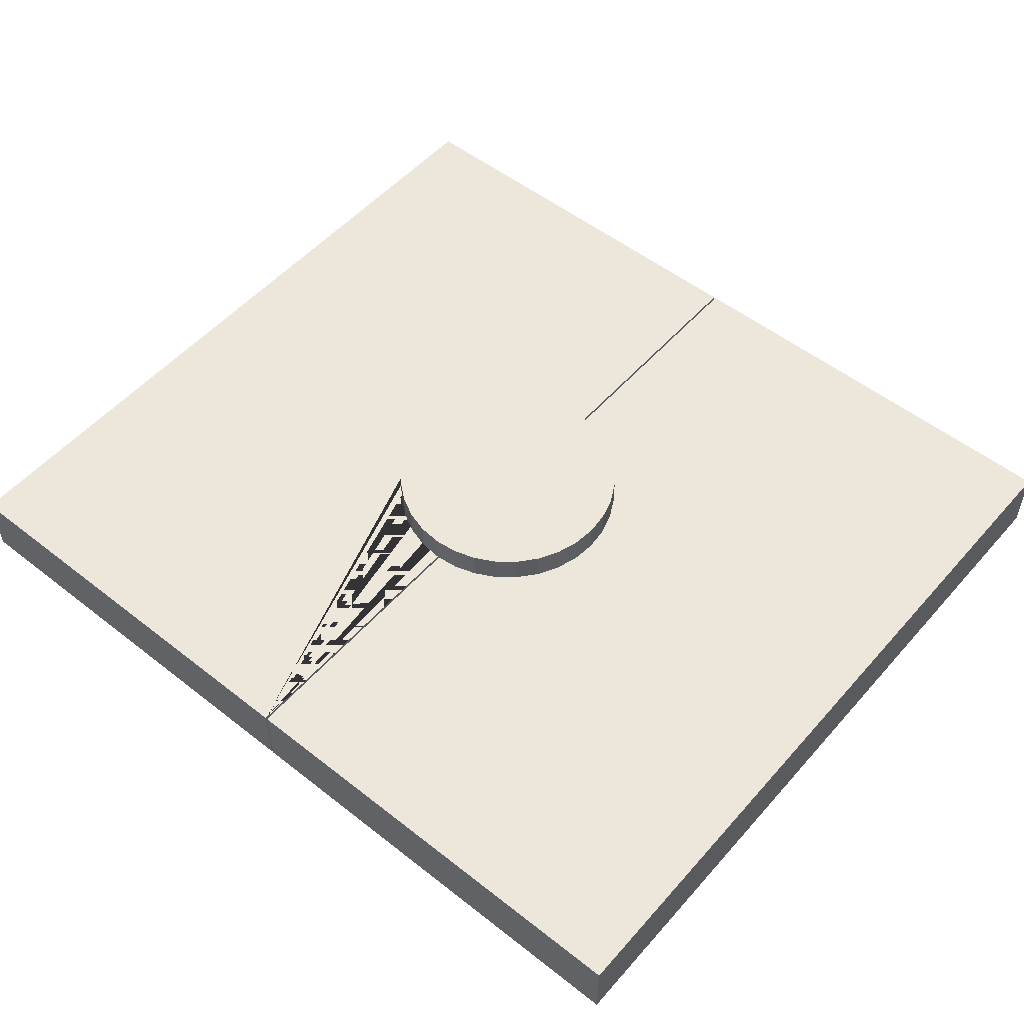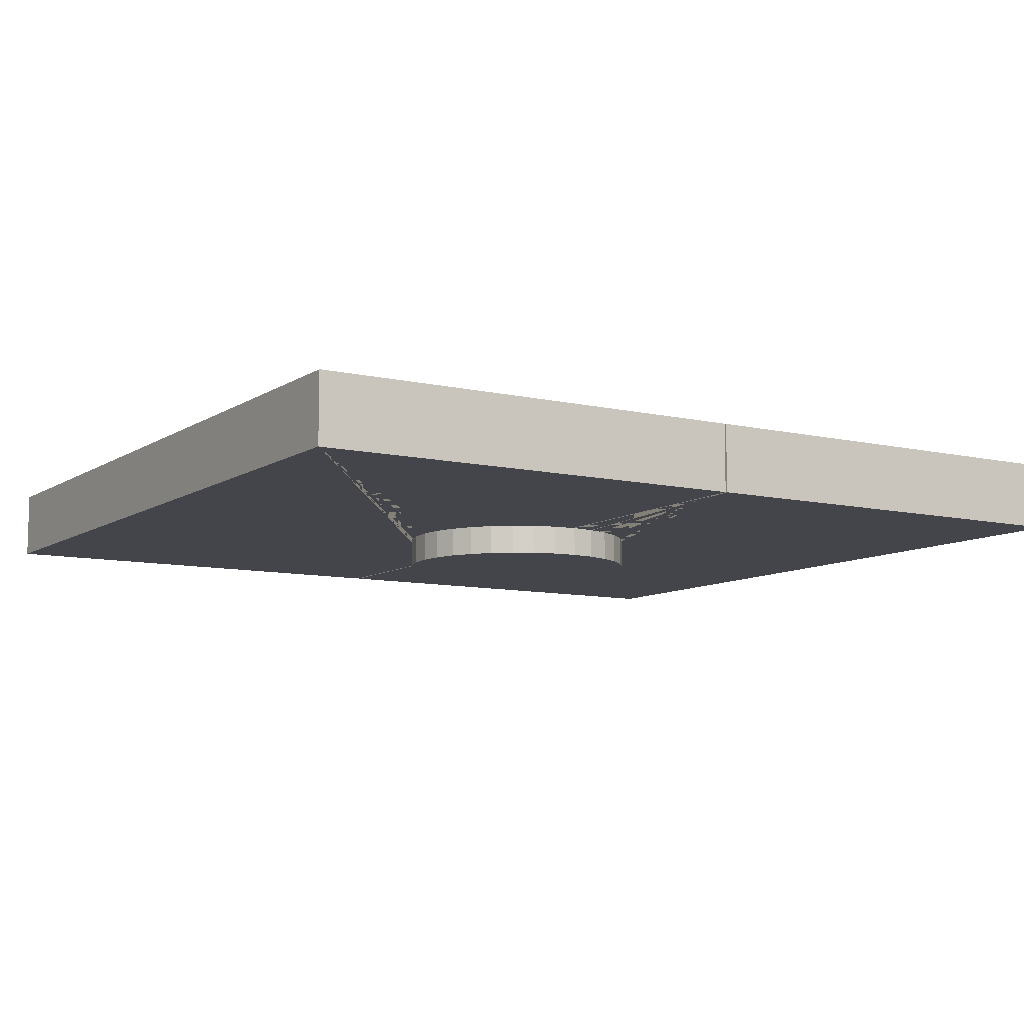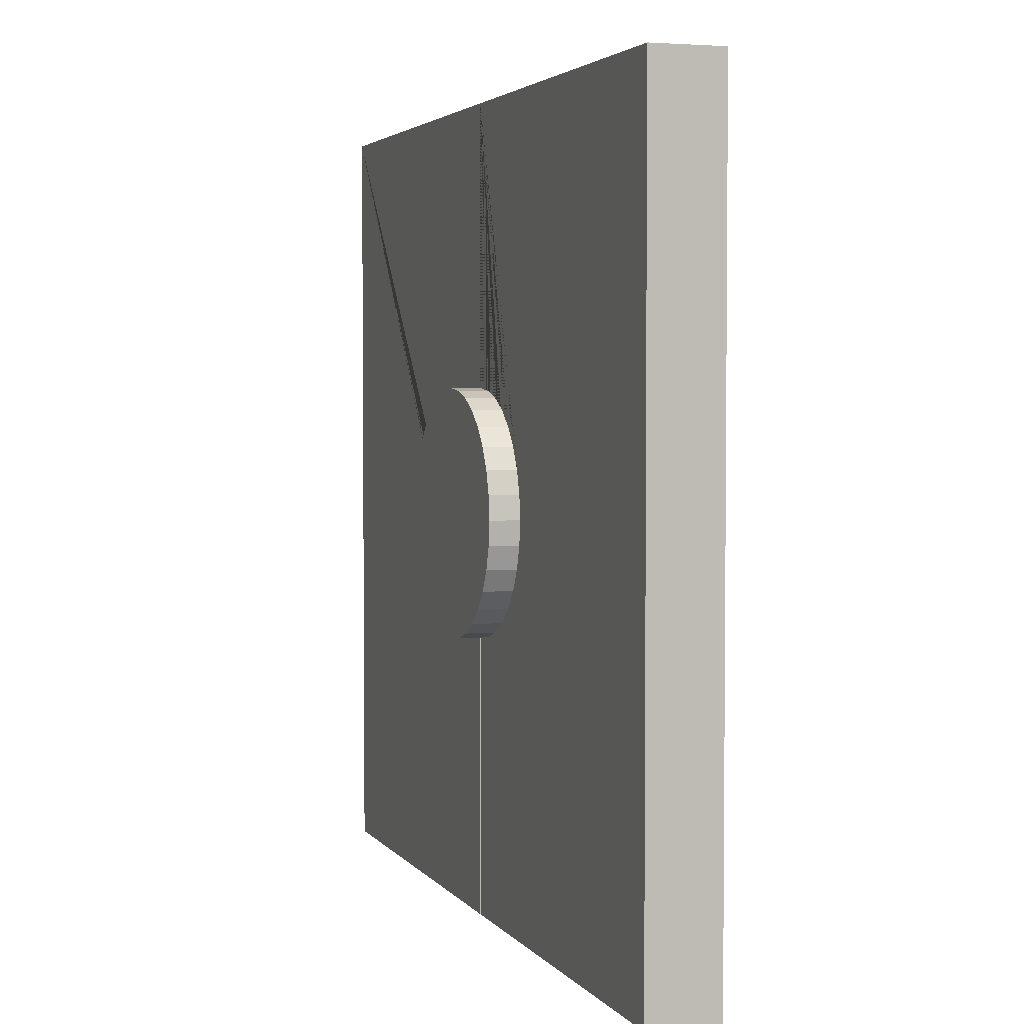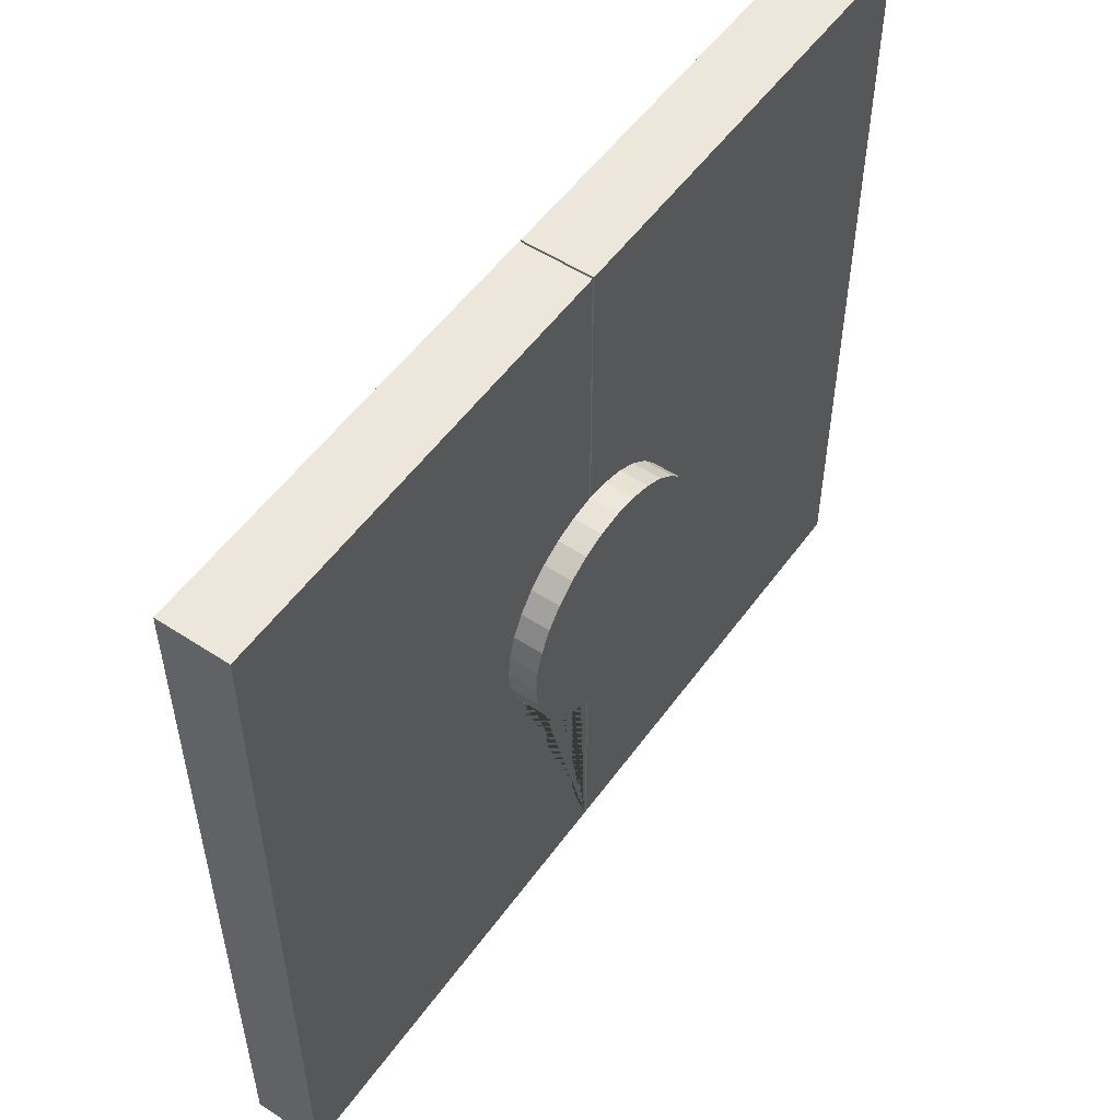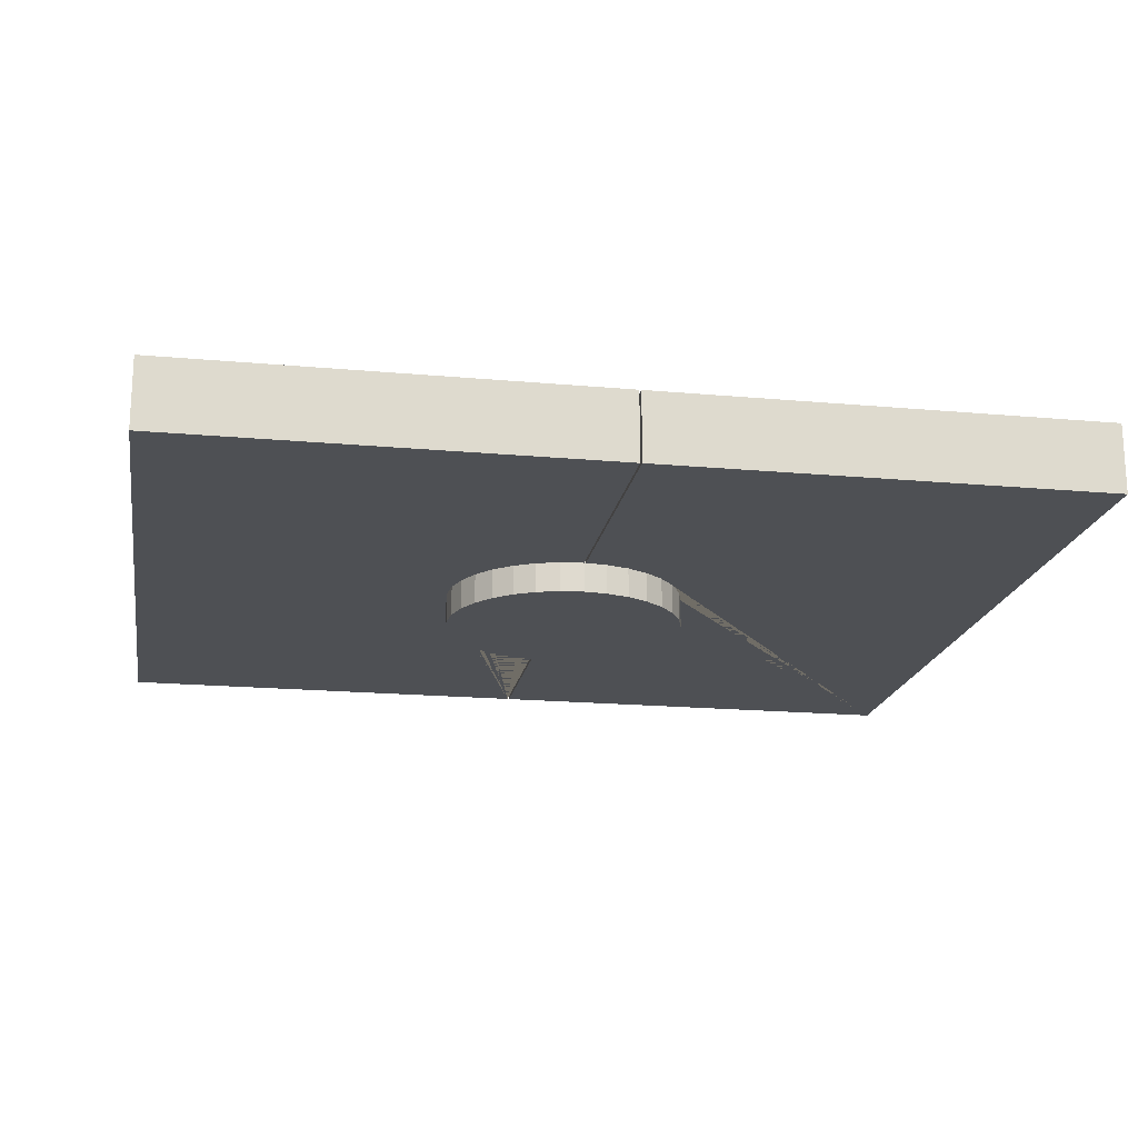
<metadata>
{"format":"obj","ext":"obj","renderer":"f3d","projection":"perspective","resolution":1024,"background":"white","views":[{"elev":52.9,"azim":40.1,"up":"+Z"},{"elev":-9.2,"azim":148.3,"up":"+Z"},{"elev":3.3,"azim":-108.3,"up":"+Y"},{"elev":53.4,"azim":-55.0,"up":"+Y"},{"elev":-18.6,"azim":-9.9,"up":"+Z"}]}
</metadata>
<code>
o Cylinder.001_Cylinder.002
v 0 -3.259 -0.2849
v 0 -3.259 0.2849
v -3.6 -3.259 0.2849
v -3.6 -3.259 -0.2849
v 1e-06 3.259 -0.2849
v -1e-06 3.259 0.2849
v -3.6 3.259 0.2849
v -3.6 3.259 -0.2849
v -0.1951 0.9808 -0.2849
v -0.1951 0.9808 0.2849
v -0.3827 0.9239 -0.2849
v -0.3827 0.9239 0.2849
v 0 1 -0.2849
v 0 1 0.2849
v -0.5556 0.8315 -0.2849
v -0.5556 0.8315 0.2849
v -0.7071 0.7071 -0.2849
v -0.7071 0.7071 0.2849
v -0.8315 0.5556 -0.2849
v -0.8315 0.5556 0.2849
v -0.9239 0.3827 -0.2849
v -0.9239 0.3827 0.2849
v -0.8315 -0.5556 -0.2849
v -0.8315 -0.5556 0.2849
v -0.9239 -0.3827 -0.2849
v -0.9239 -0.3827 0.2849
v -0.9808 0.1951 -0.2849
v -0.9808 0.1951 0.2849
v -0.9808 -0.1951 -0.2849
v -0.9808 -0.1951 0.2849
v -1 1e-06 -0.2849
v -1 1e-06 0.2849
v -0.7071 -0.7071 -0.2849
v -0.7071 -0.7071 0.2849
v -0 -1 -0.2849
v -0 -1 0.2849
v -0.3827 -0.9239 -0.2849
v -0.3827 -0.9239 0.2849
v -0.1951 -0.9808 -0.2849
v -0.1951 -0.9808 0.2849
v -0.5556 -0.8315 -0.2849
v -0.5556 -0.8315 0.2849
v 0 1 -0.531
v 0 1 -0.007923
v 0.1951 0.9808 -0.531
v 0.1951 0.9808 -0.007923
v 0.3827 0.9239 -0.531
v 0.3827 0.9239 -0.007923
v 0.5556 0.8315 -0.531
v 0.5556 0.8315 -0.007923
v 0.7071 0.7071 -0.531
v 0.7071 0.7071 -0.007923
v 0.8315 0.5556 -0.531
v 0.8315 0.5556 -0.007923
v 0.9239 0.3827 -0.531
v 0.9239 0.3827 -0.007923
v 0.9808 0.1951 -0.531
v 0.9808 0.1951 -0.007923
v 1 0 -0.531
v 1 0 -0.007923
v 0.9808 -0.1951 -0.531
v 0.9808 -0.1951 -0.007923
v 0.9239 -0.3827 -0.531
v 0.9239 -0.3827 -0.007923
v 0.8315 -0.5556 -0.531
v 0.8315 -0.5556 -0.007923
v 0.7071 -0.7071 -0.531
v 0.7071 -0.7071 -0.007923
v 0.5556 -0.8315 -0.531
v 0.5556 -0.8315 -0.007923
v 0.3827 -0.9239 -0.531
v 0.3827 -0.9239 -0.007923
v 0.1951 -0.9808 -0.531
v 0.1951 -0.9808 -0.007923
v -0 -1 -0.531
v -0 -1 -0.007923
v -0.1951 -0.9808 -0.531
v -0.1951 -0.9808 -0.007923
v -0.3827 -0.9239 -0.531
v -0.3827 -0.9239 -0.007923
v -0.5556 -0.8315 -0.531
v -0.5556 -0.8315 -0.007923
v -0.7071 -0.7071 -0.531
v -0.7071 -0.7071 -0.007923
v -0.8315 -0.5556 -0.531
v -0.8315 -0.5556 -0.007923
v -0.9239 -0.3827 -0.531
v -0.9239 -0.3827 -0.007923
v -0.9808 -0.1951 -0.531
v -0.9808 -0.1951 -0.007923
v -1 1e-06 -0.531
v -1 1e-06 -0.007923
v -0.9808 0.1951 -0.531
v -0.9808 0.1951 -0.007923
v -0.9239 0.3827 -0.531
v -0.9239 0.3827 -0.007923
v -0.8315 0.5556 -0.531
v -0.8315 0.5556 -0.007923
v -0.7071 0.7071 -0.531
v -0.7071 0.7071 -0.007923
v -0.5556 0.8315 -0.531
v -0.5556 0.8315 -0.007923
v -0.3827 0.9239 -0.531
v -0.3827 0.9239 -0.007923
v -0.1951 0.9808 -0.531
v -0.1951 0.9808 -0.007923
f 1 2 3 4
f 5 8 7 6
f 1 35 36 2
f 2 36 40 38 42 34 24 26 30 32 28 22 20 18 16 12 10 14 6 7 3
f 3 7 8 4
f 5 13 9 11 15 17 19 21 27 31 29 25 23 33 41 37 39 35 1 4 8
f 23 24 34 33
f 15 16 18 17
f 27 28 32 31
f 37 38 40 39
f 14 13 5 6
f 21 22 28 27
f 17 18 20 19
f 11 12 16 15
f 29 30 26 25
f 33 34 42 41
f 41 42 38 37
f 25 26 24 23
f 13 14 10 9
f 39 40 36 35
f 19 20 22 21
f 9 10 12 11
f 31 32 30 29
f 43 44 46 45
f 45 46 48 47
f 47 48 50 49
f 49 50 52 51
f 51 52 54 53
f 53 54 56 55
f 55 56 58 57
f 57 58 60 59
f 59 60 62 61
f 61 62 64 63
f 63 64 66 65
f 65 66 68 67
f 67 68 70 69
f 69 70 72 71
f 71 72 74 73
f 73 74 76 75
f 75 76 78 77
f 77 78 80 79
f 79 80 82 81
f 81 82 84 83
f 83 84 86 85
f 85 86 88 87
f 87 88 90 89
f 89 90 92 91
f 91 92 94 93
f 93 94 96 95
f 95 96 98 97
f 97 98 100 99
f 99 100 102 101
f 101 102 104 103
f 46 44 106 104 102 100 98 96 94 92 90 88 86 84 82 80 78 76 74 72 70 68 66 64 62 60 58 56 54 52 50 48
f 103 104 106 105
f 105 106 44 43
f 43 45 47 49 51 53 55 57 59 61 63 65 67 69 71 73 75 77 79 81 83 85 87 89 91 93 95 97 99 101 103 105
o Cylinder
v -0.1951 0.9808 0.2849
v -0.3827 0.9239 0.2849
v 0 1 0.2849
v -0.5556 0.8315 0.2849
v -0.7071 0.7071 0.2849
v -0.8315 0.5556 0.2849
v -0.9239 0.3827 0.2849
v -0.8315 -0.5556 0.2849
v -0.9239 -0.3827 0.2849
v -0.9808 0.1951 0.2849
v -0.9808 -0.1951 0.2849
v -1 1e-06 0.2849
v -0.7071 -0.7071 0.2849
v -0 -1 0.2849
v -0.3827 -0.9239 0.2849
v -0.1951 -0.9808 0.2849
v -0.5556 -0.8315 0.2849
v 0.1951 0.9808 -0.007923
v 0.3827 0.9239 -0.007923
v 0.5556 0.8315 -0.007923
v 0.7071 0.7071 -0.007923
v 0.8315 0.5556 -0.007923
v 0.9239 0.3827 -0.007923
v 0.9808 0.1951 -0.007923
v 1 0 -0.007923
v 0.9808 -0.1951 -0.007923
v 0.9239 -0.3827 -0.007923
v 0.8315 -0.5556 -0.007923
v 0.7071 -0.7071 -0.007923
v 0.5556 -0.8315 -0.007923
v 0.3827 -0.9239 -0.007923
v 0.1951 -0.9808 -0.007923
v 0 1 0.0024
v 0 1 0.5255
v 0.1951 0.9808 0.0024
v 0.1951 0.9808 0.5255
v 0.3827 0.9239 0.0024
v 0.3827 0.9239 0.5255
v 0.5556 0.8315 0.0024
v 0.5556 0.8315 0.5255
v 0.7071 0.7071 0.0024
v 0.7071 0.7071 0.5255
v 0.8315 0.5556 0.0024
v 0.8315 0.5556 0.5255
v 0.9239 0.3827 0.0024
v 0.9239 0.3827 0.5255
v 0.9808 0.1951 0.0024
v 0.9808 0.1951 0.5255
v 1 0 0.0024
v 1 0 0.5255
v 0.9808 -0.1951 0.0024
v 0.9808 -0.1951 0.5255
v 0.9239 -0.3827 0.0024
v 0.9239 -0.3827 0.5255
v 0.8315 -0.5556 0.0024
v 0.8315 -0.5556 0.5255
v 0.7071 -0.7071 0.0024
v 0.7071 -0.7071 0.5255
v 0.5556 -0.8315 0.0024
v 0.5556 -0.8315 0.5255
v 0.3827 -0.9239 0.0024
v 0.3827 -0.9239 0.5255
v 0.1951 -0.9808 0.0024
v 0.1951 -0.9808 0.5255
v -0 -1 0.0024
v -0 -1 0.5255
v -0.1951 -0.9808 0.0024
v -0.1951 -0.9808 0.5255
v -0.3827 -0.9239 0.0024
v -0.3827 -0.9239 0.5255
v -0.5556 -0.8315 0.0024
v -0.5556 -0.8315 0.5255
v -0.7071 -0.7071 0.0024
v -0.7071 -0.7071 0.5255
v -0.8315 -0.5556 0.0024
v -0.8315 -0.5556 0.5255
v -0.9239 -0.3827 0.0024
v -0.9239 -0.3827 0.5255
v -0.9808 -0.1951 0.0024
v -0.9808 -0.1951 0.5255
v -1 1e-06 0.0024
v -1 1e-06 0.5255
v -0.9808 0.1951 0.0024
v -0.9808 0.1951 0.5255
v -0.9239 0.3827 0.0024
v -0.9239 0.3827 0.5255
v -0.8315 0.5556 0.0024
v -0.8315 0.5556 0.5255
v -0.7071 0.7071 0.0024
v -0.7071 0.7071 0.5255
v -0.5556 0.8315 0.0024
v -0.5556 0.8315 0.5255
v -0.3827 0.9239 0.0024
v -0.3827 0.9239 0.5255
v -0.1951 0.9808 0.0024
v -0.1951 0.9808 0.5255
v 3.702 -3.259 -0.2849
v 3.702 -3.259 0.2849
v 0.01554 -3.259 0.2849
v 0.01554 -3.259 -0.2849
v 3.702 3.259 -0.2849
v 3.702 3.259 0.2849
v 0.01554 3.259 0.2849
v 0.01554 3.259 -0.2849
v 0.9239 -0.3827 -0.2849
v 0.8315 -0.5556 -0.2849
v 0.5556 -0.8315 -0.2849
v 0.7071 -0.7071 -0.2849
v 0.3827 -0.9239 -0.2849
v 0.01554 -0.9985 -0.007923
v 0.1951 -0.9808 -0.2849
v 0.01554 -0.9985 -0.2849
v -0.1053 -0.9896 0.2849
v -0.05043 -0.995 0.1376
v -0.09672 -0.9905 0.0024
v -0.2964 -0.9501 0.2849
v -0.2436 -0.9661 0.1376
v -0.2881 -0.9526 0.0024
v -0.476 -0.874 0.2849
v -0.5947 -0.7993 0.1376
v -0.6307 -0.7698 0.0024
v -0.6374 -0.7643 0.2849
v -0.7743 -0.6253 0.2849
v -0.8814 -0.4622 0.2849
v -0.7393 -0.6679 0.1376
v -0.7688 -0.632 0.0024
v 0.9808 0.1951 -0.2849
v 1 0 -0.2849
v 0.9808 -0.1951 -0.2849
v 0.9239 0.3827 -0.2849
v 0.7071 0.7071 -0.2849
v 0.8315 0.5556 -0.2849
v -0.7698 0.6307 0.0024
v -0.7643 0.6374 0.2849
v -0.7993 0.5947 0.1376
v -0.9 0.4274 0.1376
v -0.8781 0.4684 0.0024
v -0.874 0.476 0.2849
v -0.9501 0.2964 0.2849
v -0.9546 -0.2814 0.2849
v -0.9521 -0.2897 0.0024
v -0.9386 -0.3342 0.1376
v -0.9896 0.1053 0.2849
v -0.995 0.05043 0.1376
v -0.9905 0.09672 0.0024
v -0.9858 -0.1447 0.1376
v -0.9903 -0.09837 0.0024
v -0.9912 -0.08974 0.2849
v -0.6679 0.7393 0.1376
v -0.632 0.7688 0.0024
v -0.6253 0.7743 0.2849
v -0.4699 0.8773 0.0024
v -0.4622 0.8814 0.2849
v -0.5109 0.8554 0.1376
v 0.5556 0.8315 -0.2849
v 0.3827 0.9239 -0.2849
v 0.1951 0.9808 -0.2849
v -0.2897 0.9521 0.0024
v -0.3342 0.9386 0.1376
v -0.09837 0.9903 0.0024
v -0.1447 0.9858 0.1376
v -0.2814 0.9546 0.2849
v 0.01554 0.9985 -0.007923
v -0.08974 0.9912 0.2849
v 0.01554 0.9985 -0.2849
v -0.9808 0.1951 0.2849
v -0.9526 0.2881 0.0024
v -0.9239 0.3827 0.2849
v -0.09672 -0.9905 0.0024
v -0.8781 0.4684 0.0024
v -0.1951 -0.9808 0.2849
v -0.2881 -0.9526 0.0024
v -0.8315 0.5556 0.2849
v -0.7698 0.6307 0.0024
v -0.3827 -0.9239 0.2849
v -0.7071 0.7071 0.2849
v -0.4684 -0.8781 0.0024
v -0.632 0.7688 0.0024
v -0.5556 -0.8315 0.2849
v -0.5556 0.8315 0.2849
v -0.6307 -0.7698 0.0024
v -0.4699 0.8773 0.0024
v -0.7071 -0.7071 0.2849
v 0 1 0.2849
v -0.3827 0.9239 0.2849
v -0.7688 -0.632 0.0024
v -0.2897 0.9521 0.0024
v -0.8315 -0.5556 0.2849
v -0.1951 0.9808 0.2849
v -0.8773 -0.4699 0.0024
v -0.09837 0.9903 0.0024
v -0.9239 -0.3827 0.2849
v -0.9521 -0.2897 0.0024
v -0.9808 -0.1951 0.2849
v -0.9903 -0.09837 0.0024
v -1 1e-06 0.2849
v -0.9905 0.09672 0.0024
f 124 125 126 127 128 129 130 131 132 133 134 135 136 137 138 216 269
f 139 290 140 142 141
f 141 142 144 143
f 143 144 146 145
f 145 146 148 147
f 147 148 150 149
f 149 150 152 151
f 151 152 154 153
f 153 154 156 155
f 155 156 158 157
f 157 158 160 159
f 159 160 162 161
f 161 162 164 163
f 163 164 166 165
f 165 166 168 167
f 167 168 170 169
f 169 170 172 120 171
f 171 120 172 174 277 173 275
f 173 122 222 121 175 278
f 175 281 176 178 285 177 283
f 177 285 178 180 289 179 287
f 179 119 229 114 181 292
f 181 294 182 184 298 183 296
f 183 298 184 186 300 185 299
f 185 300 186 188 302 187 301
f 187 118 249 116 189 303
f 189 272 190 192 274 191 273
f 191 274 192 194 279 193 276
f 193 279 194 196 282 195 280
f 195 282 196 198 286 197 284
f 197 286 198 200 291 199 288
f 142 140 202 200 198 196 194 192 190 188 186 184 182 180 178 176 174 172 170 168 166 164 162 160 158 156 154 152 150 148 146 144
f 199 291 200 202 295 201 293
f 201 295 202 140 290 139 297
f 139 141 143 145 147 149 151 153 155 157 159 161 163 165 167 169 171 275 173 278 175 283 177 287 179 292 181 296 183 299 185 301 187 303 189 273 191 276 193 280 195 284 197 288 199 293 201 297
f 203 204 205 206
f 207 210 209 208
f 203 207 208 204
f 204 208 209 205
f 205 209 210 271 269 216 218 206
f 207 203 206 218 217 215 213 214 212 211 235 234 233 236 238 237 261 262 263 271 210
f 175 121 222 122 173 277 174 176 281
f 181 114 229 119 179 289 180 182 294
f 217 138 137 215
f 211 133 132 235
f 236 129 128 238
f 238 128 127 237
f 233 130 129 236
f 214 135 134 212
f 189 116 249 118 187 302 188 190 272
f 215 137 136 213
f 261 126 125 262
f 213 136 135 214
f 262 125 124 263
f 237 127 126 261
f 235 132 131 234
f 212 134 133 211
f 216 138 217 218
f 263 124 269 271
f 234 131 130 233
l 120 219
l 122 219
l 171 220
l 120 220
l 220 221
l 171 221
l 219 220
l 173 221
l 223 224
l 173 223
l 122 223
l 173 224
l 222 223
l 175 224
l 121 225
l 123 225
l 225 175
l 177 175
l 123 177
l 226 227
l 177 226
l 123 226
l 177 227
l 228 226
l 179 227
l 119 228
l 123 228
l 230 181
l 115 183
l 229 231
l 181 232
l 179 231
l 119 231
l 231 232
l 179 232
l 181 183
l 111 195
l 195 239
l 240 241
l 191 242
l 113 242
l 242 243
l 191 243
l 244 242
l 112 193
l 193 243
l 115 230
l 114 230
l 116 245
l 113 245
l 113 191
l 245 189
l 189 191
l 117 246
l 115 246
l 185 247
l 117 185
l 246 248
l 183 247
l 248 247
l 183 248
l 115 248
l 249 250
l 189 251
l 187 250
l 118 250
l 250 251
l 187 251
l 185 252
l 117 252
l 252 253
l 185 253
l 117 254
l 118 254
l 254 252
l 187 253
l 255 256
l 195 255
l 111 255
l 195 256
l 110 197
l 257 255
l 197 256
l 199 258
l 108 199
l 259 260
l 197 258
l 260 258
l 197 260
l 110 260
l 193 239
l 193 241
l 112 241
l 241 239
l 199 264
l 264 265
l 199 265
l 108 265
l 201 266
l 266 267
l 201 267
l 107 267
l 107 201
l 201 264
l 268 265
l 139 266
l 109 139
l 270 267
l 110 257
l 111 257
l 113 244
l 112 244
l 112 240
l 111 240
l 109 270
l 107 270
l 108 259
l 110 259
l 107 268
l 108 268

</code>
